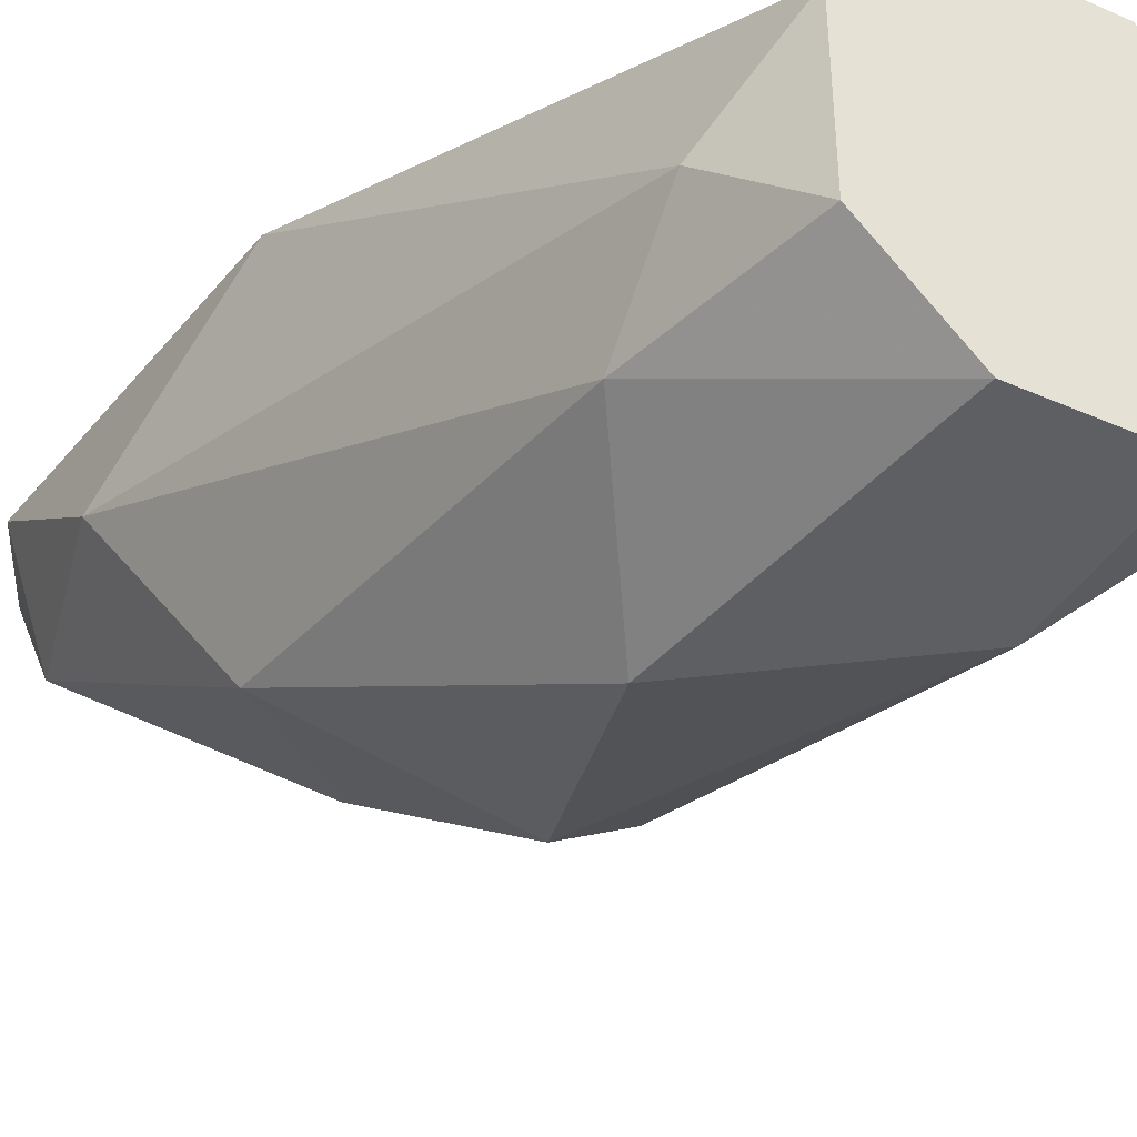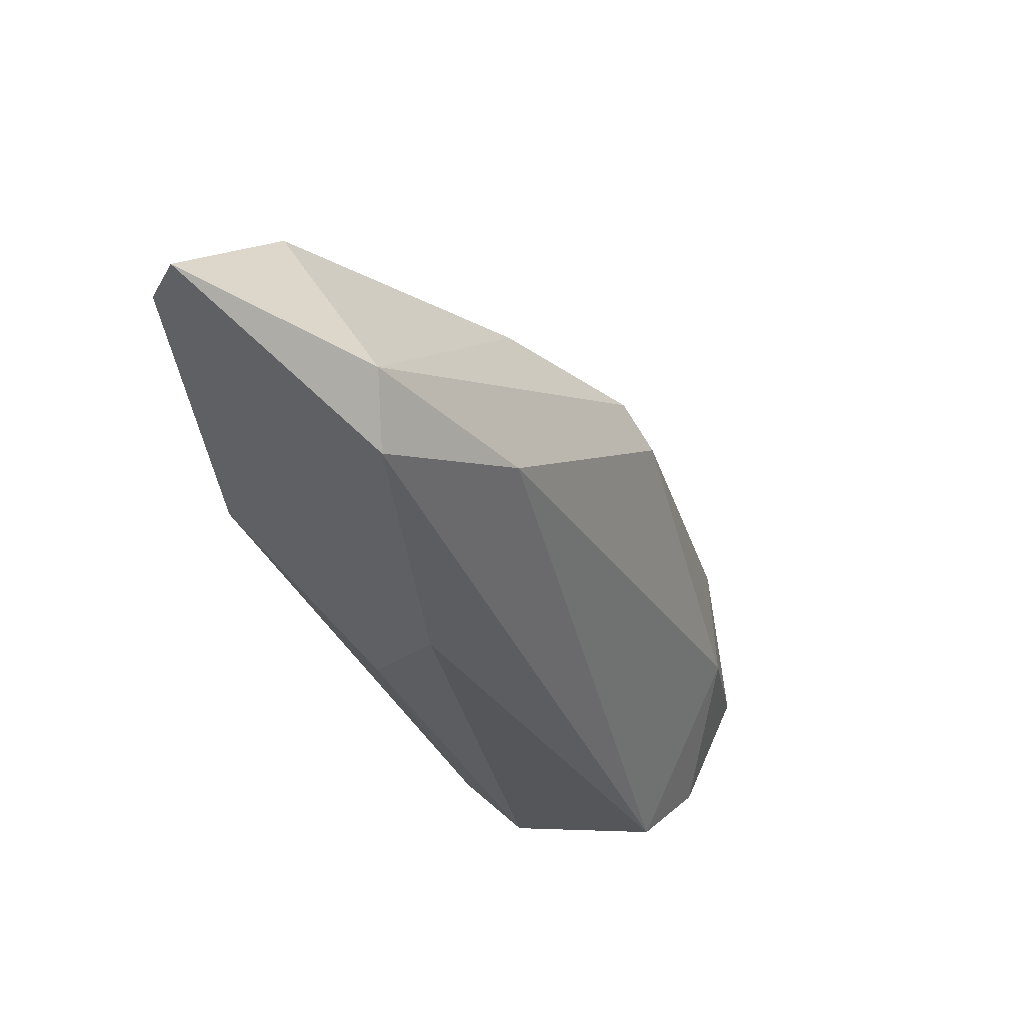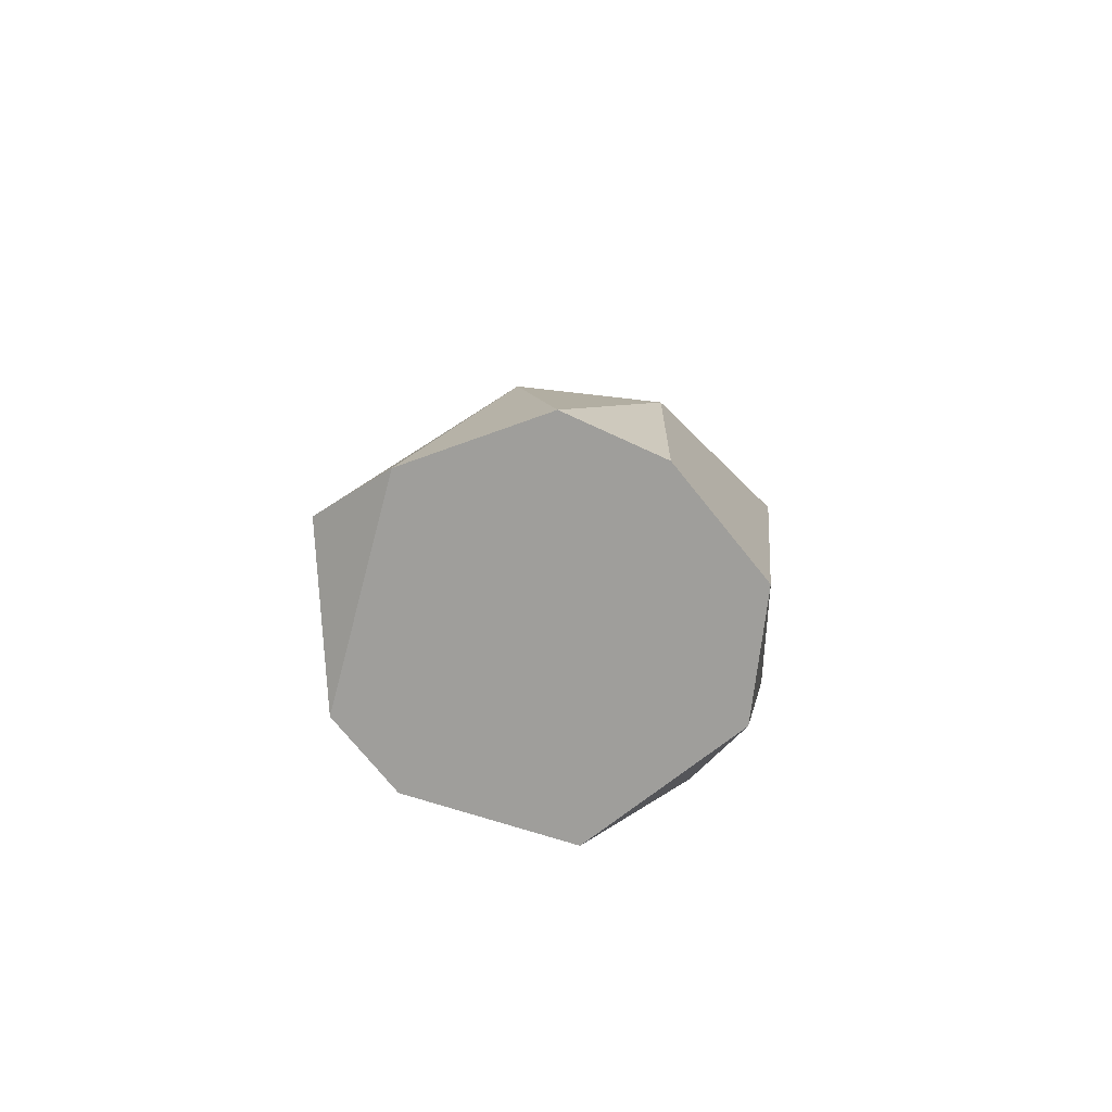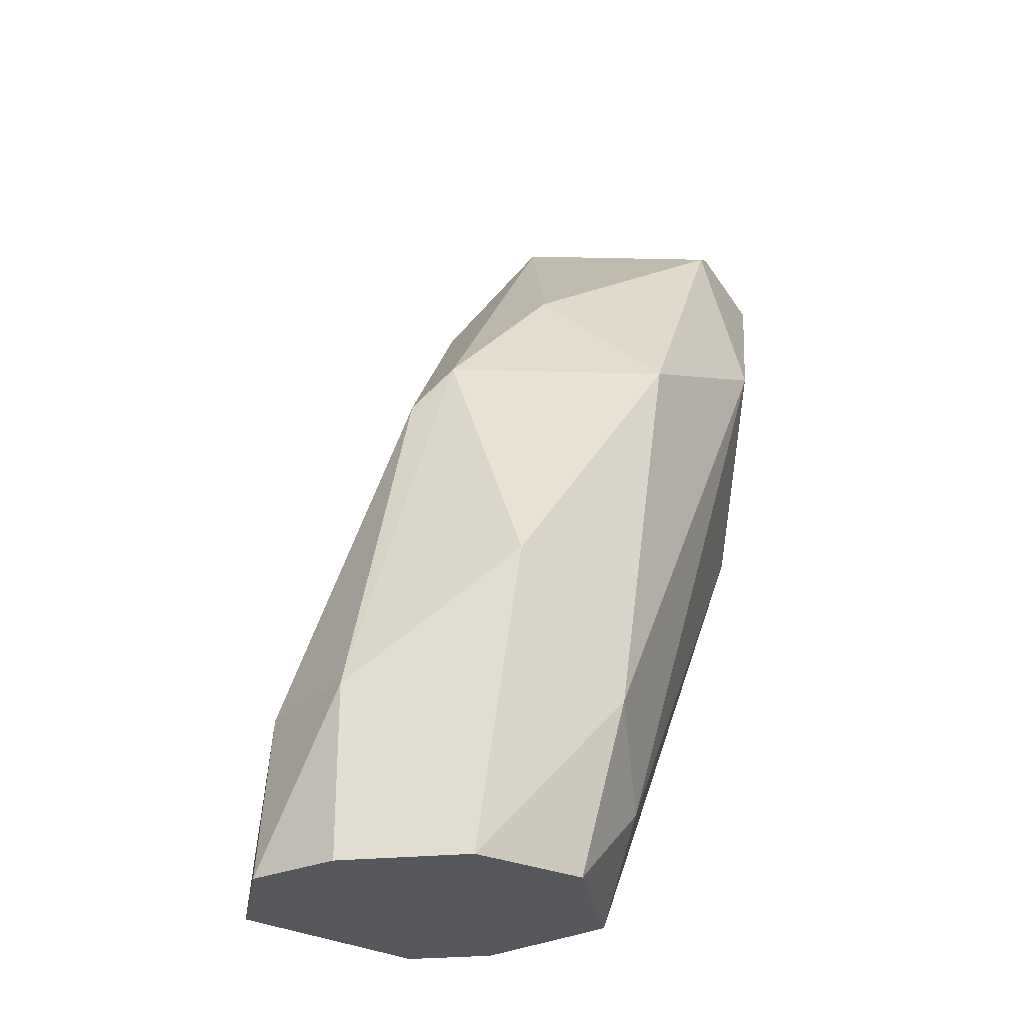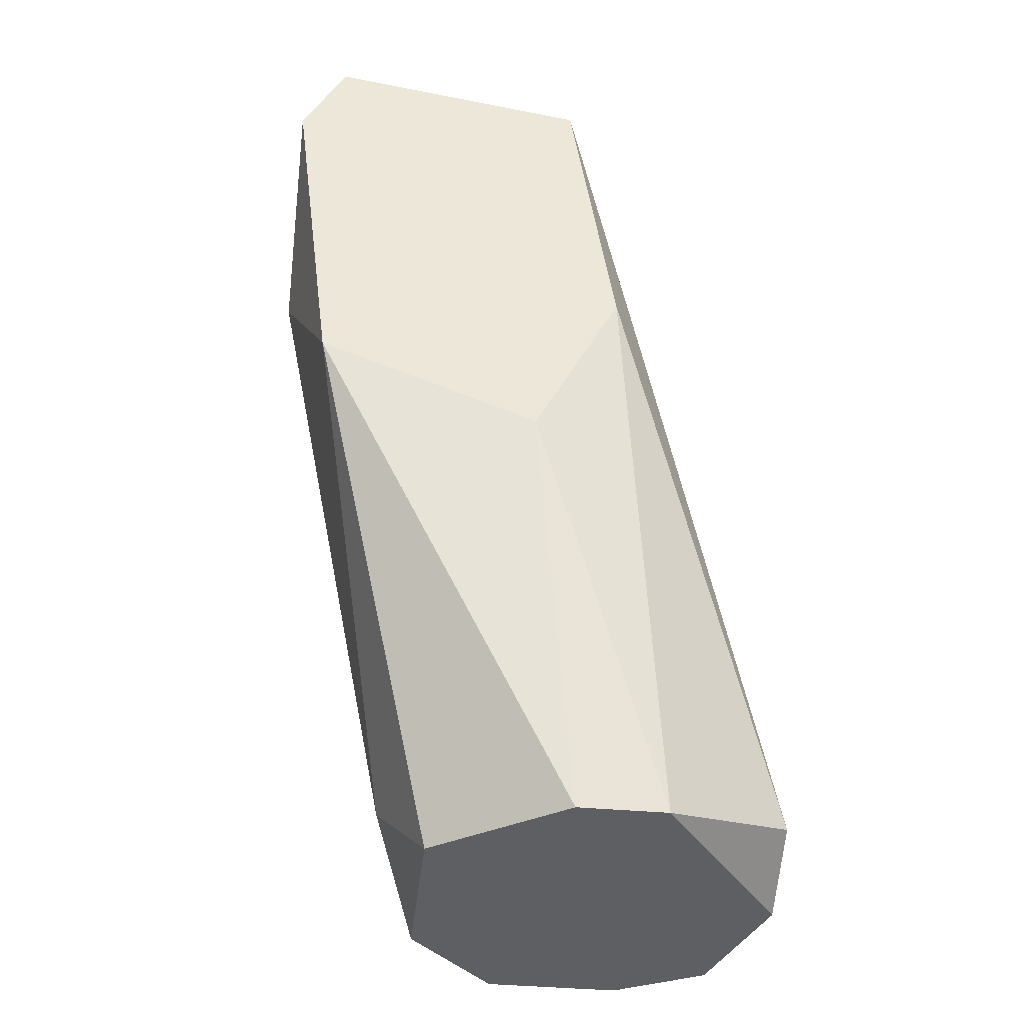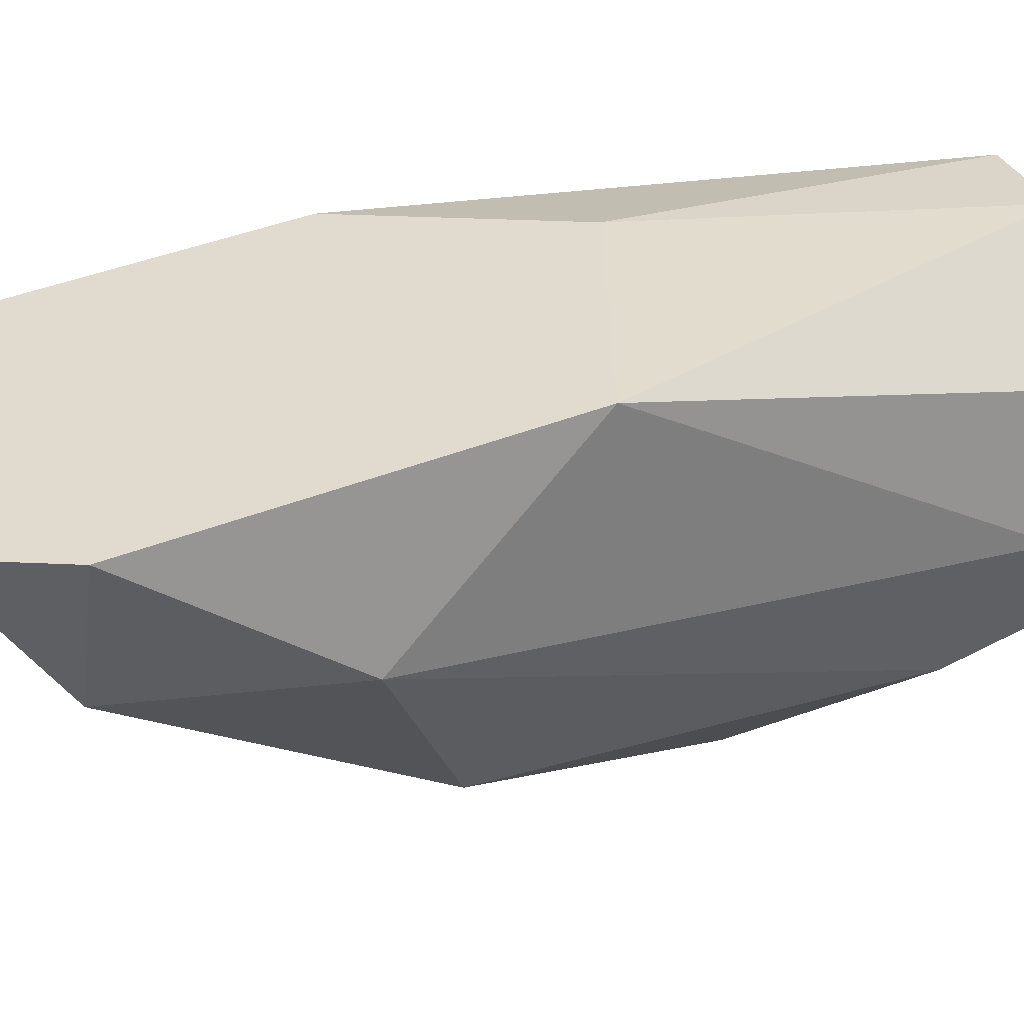
<metadata>
{"format":"obj","ext":"obj","renderer":"f3d","projection":"perspective","resolution":1024,"background":"white","views":[{"elev":-40.6,"azim":151.7,"up":"+Y"},{"elev":58.8,"azim":-137.9,"up":"+Z"},{"elev":-70.8,"azim":-51.6,"up":"+Z"},{"elev":-27.3,"azim":8.9,"up":"+Z"},{"elev":-40.4,"azim":173.7,"up":"+Z"},{"elev":33.4,"azim":67.1,"up":"+Y"}]}
</metadata>
<code>
v 0.006746 -0.02261 -0.001478
v 0.01807 -0.01695 0.01646
v 0.01713 -0.01695 0.01835
v 0.01335 -0.02639 0.005131
v 0.0143 -0.02072 -0.001478
v 0.01147 -0.01695 0.0174
v 0.009579 -0.01884 -0.001478
v 0.01052 -0.0245 0.009849
v 0.0143 -0.0245 -0.001478
v 0.01713 -0.01695 0.008904
v 0.01619 -0.02355 0.01079
v 0.009579 -0.02639 -0.001478
v 0.01052 -0.01695 0.01079
v 0.01807 -0.01978 0.01268
v 0.01335 -0.02261 0.01362
v 0.007691 -0.0245 0.002298
v 0.006746 -0.02072 -0.000533
v 0.01241 -0.01789 0.01835
v 0.01713 -0.01978 0.01646
v 0.01052 -0.01978 0.01457
v 0.009579 -0.02639 0.002298
v 0.01524 -0.02261 0.00041
v 0.01524 -0.0245 0.002298
v 0.01241 -0.02639 -0.001478
v 0.01241 -0.01695 0.00702
v 0.01147 -0.01884 -0.001478
v 0.01147 -0.0245 0.01079
v 0.007691 -0.02544 -0.001478
f 21 16 28
f 3 2 6
f 5 1 7
f 1 5 9
f 6 2 10
f 1 9 12
f 6 10 13
f 10 2 14
f 7 1 17
f 6 13 17
f 13 7 17
f 1 16 17
f 3 6 18
f 18 15 19
f 2 3 19
f 14 2 19
f 11 14 19
f 15 11 19
f 3 18 19
f 16 8 20
f 6 17 20
f 17 16 20
f 18 6 20
f 12 4 21
f 8 16 21
f 9 5 22
f 5 10 22
f 10 14 22
f 22 14 23
f 11 4 23
f 14 11 23
f 9 22 23
f 4 12 24
f 12 9 24
f 23 4 24
f 9 23 24
f 7 13 25
f 13 10 25
f 5 7 26
f 10 5 26
f 7 25 26
f 25 10 26
f 4 11 27
f 11 15 27
f 15 18 27
f 20 8 27
f 18 20 27
f 21 4 27
f 8 21 27
f 1 12 28
f 16 1 28
f 12 21 28

</code>
